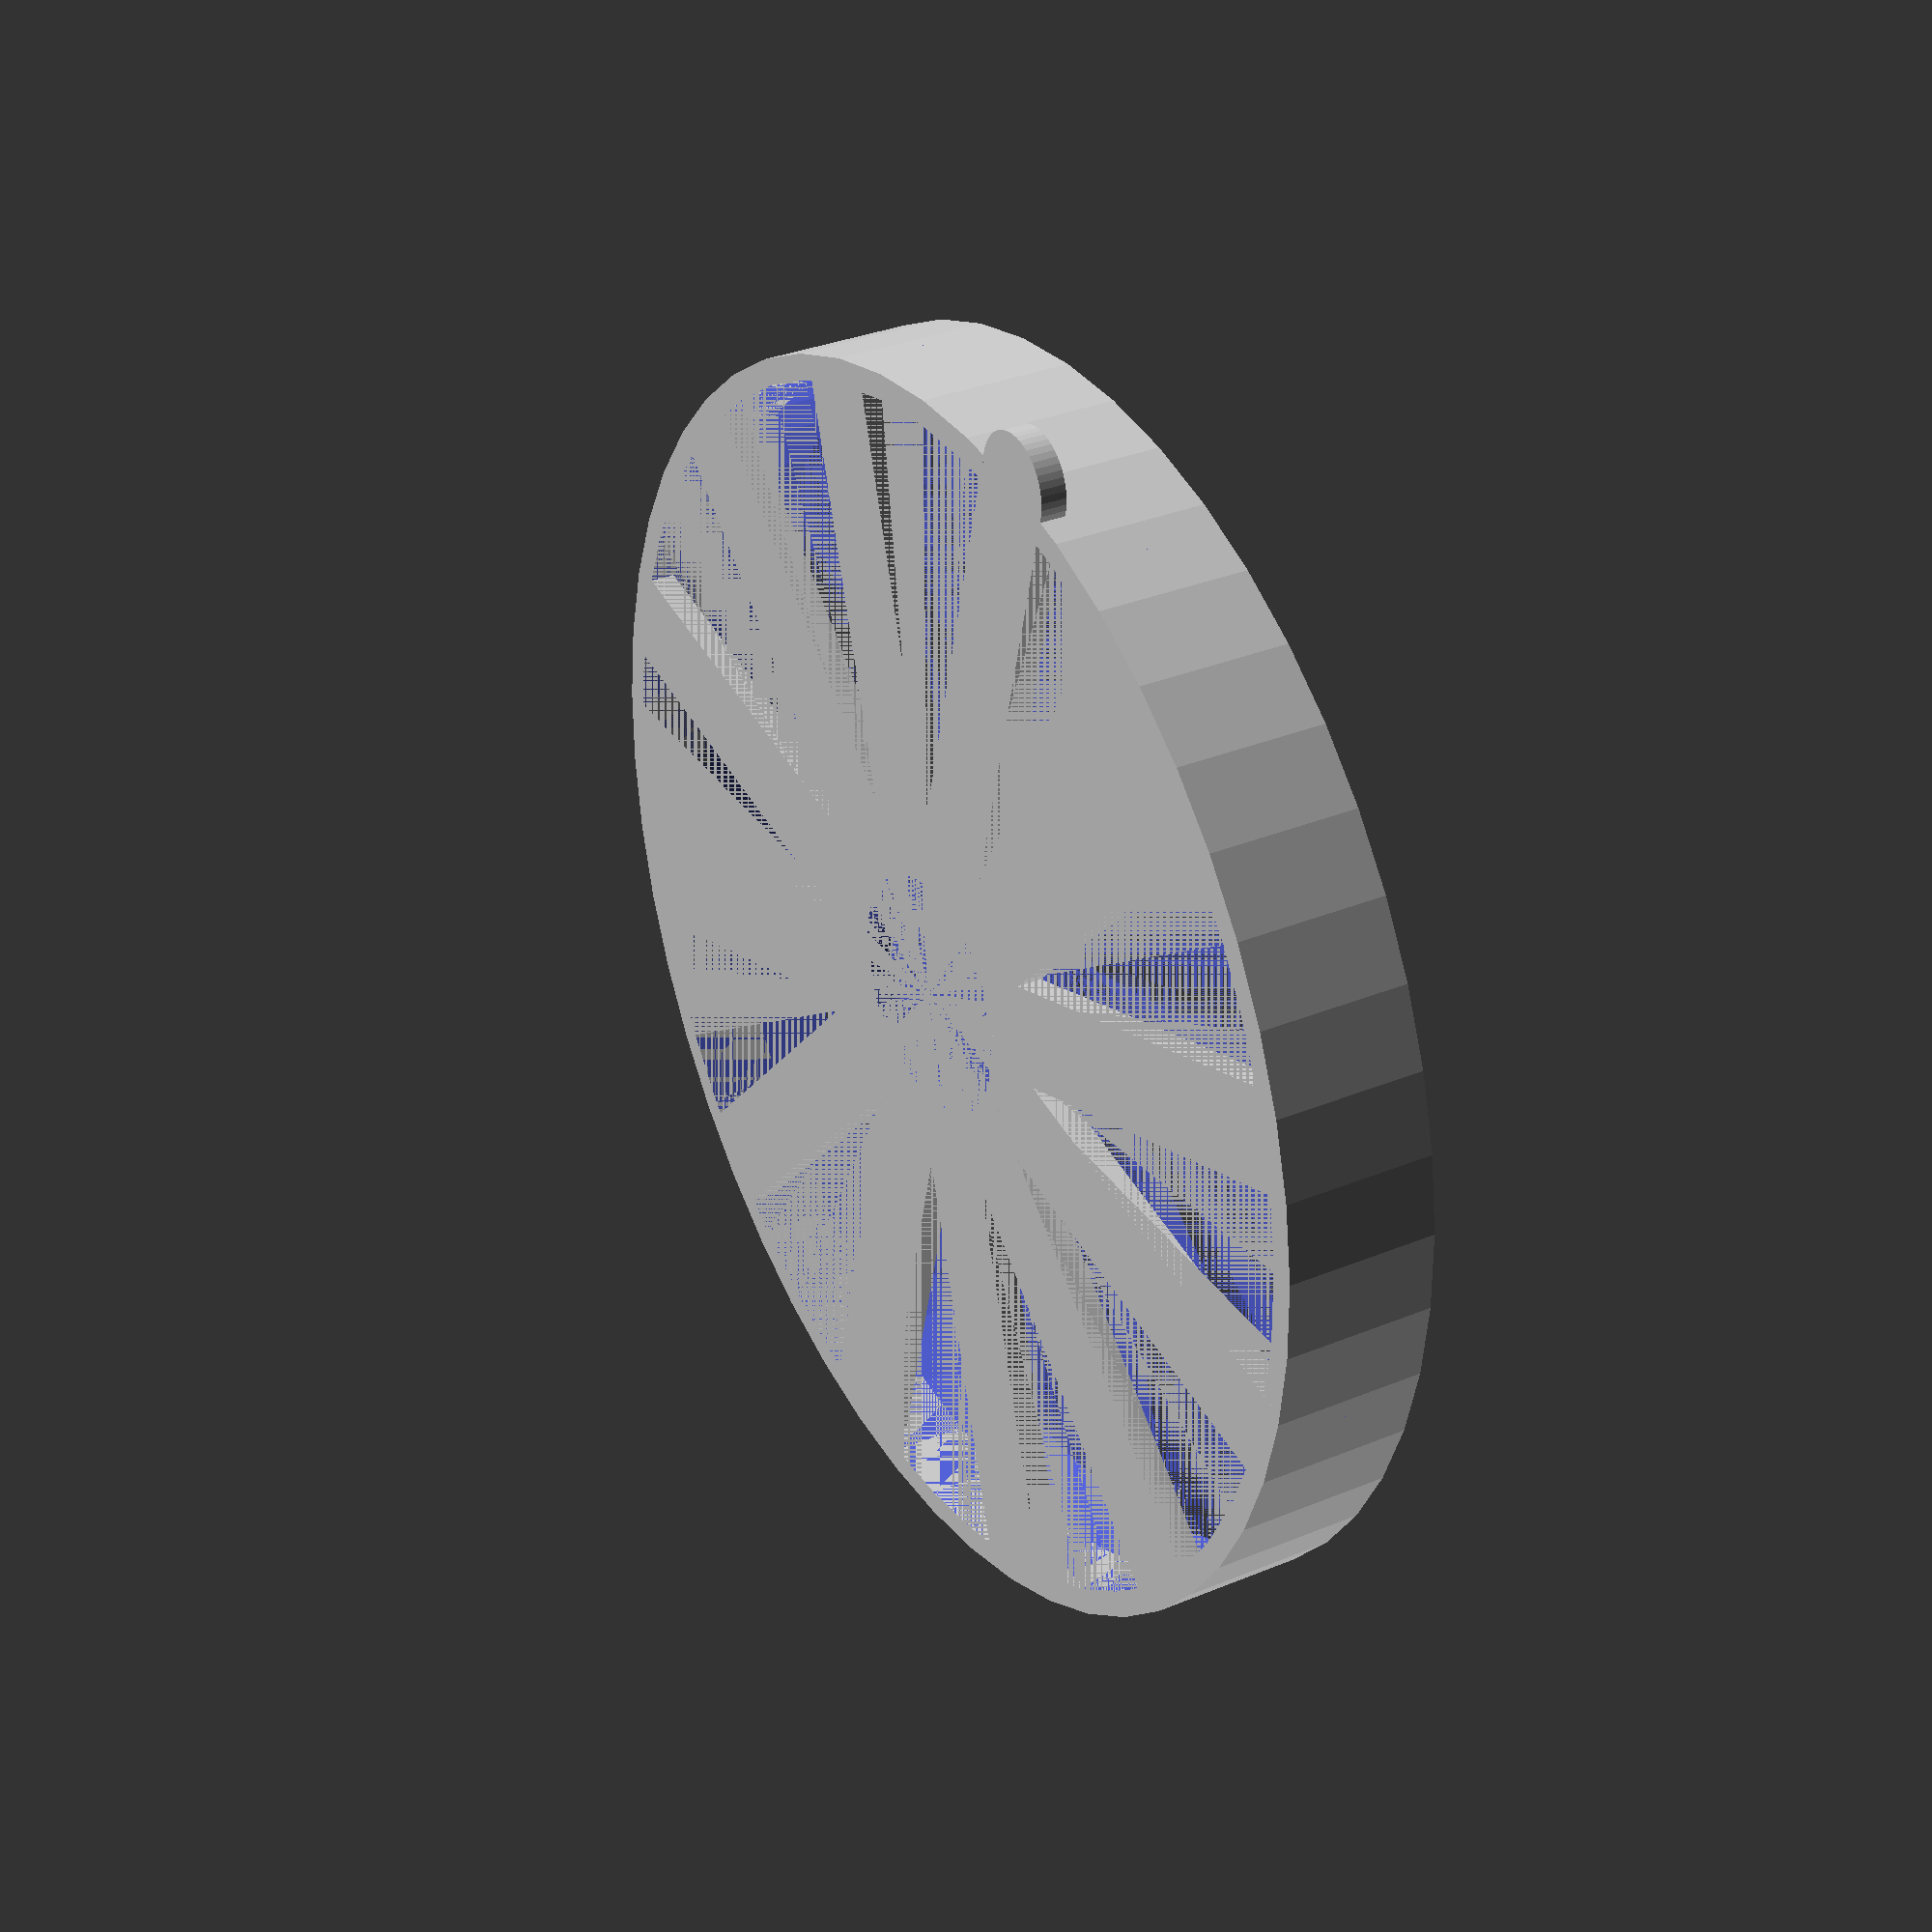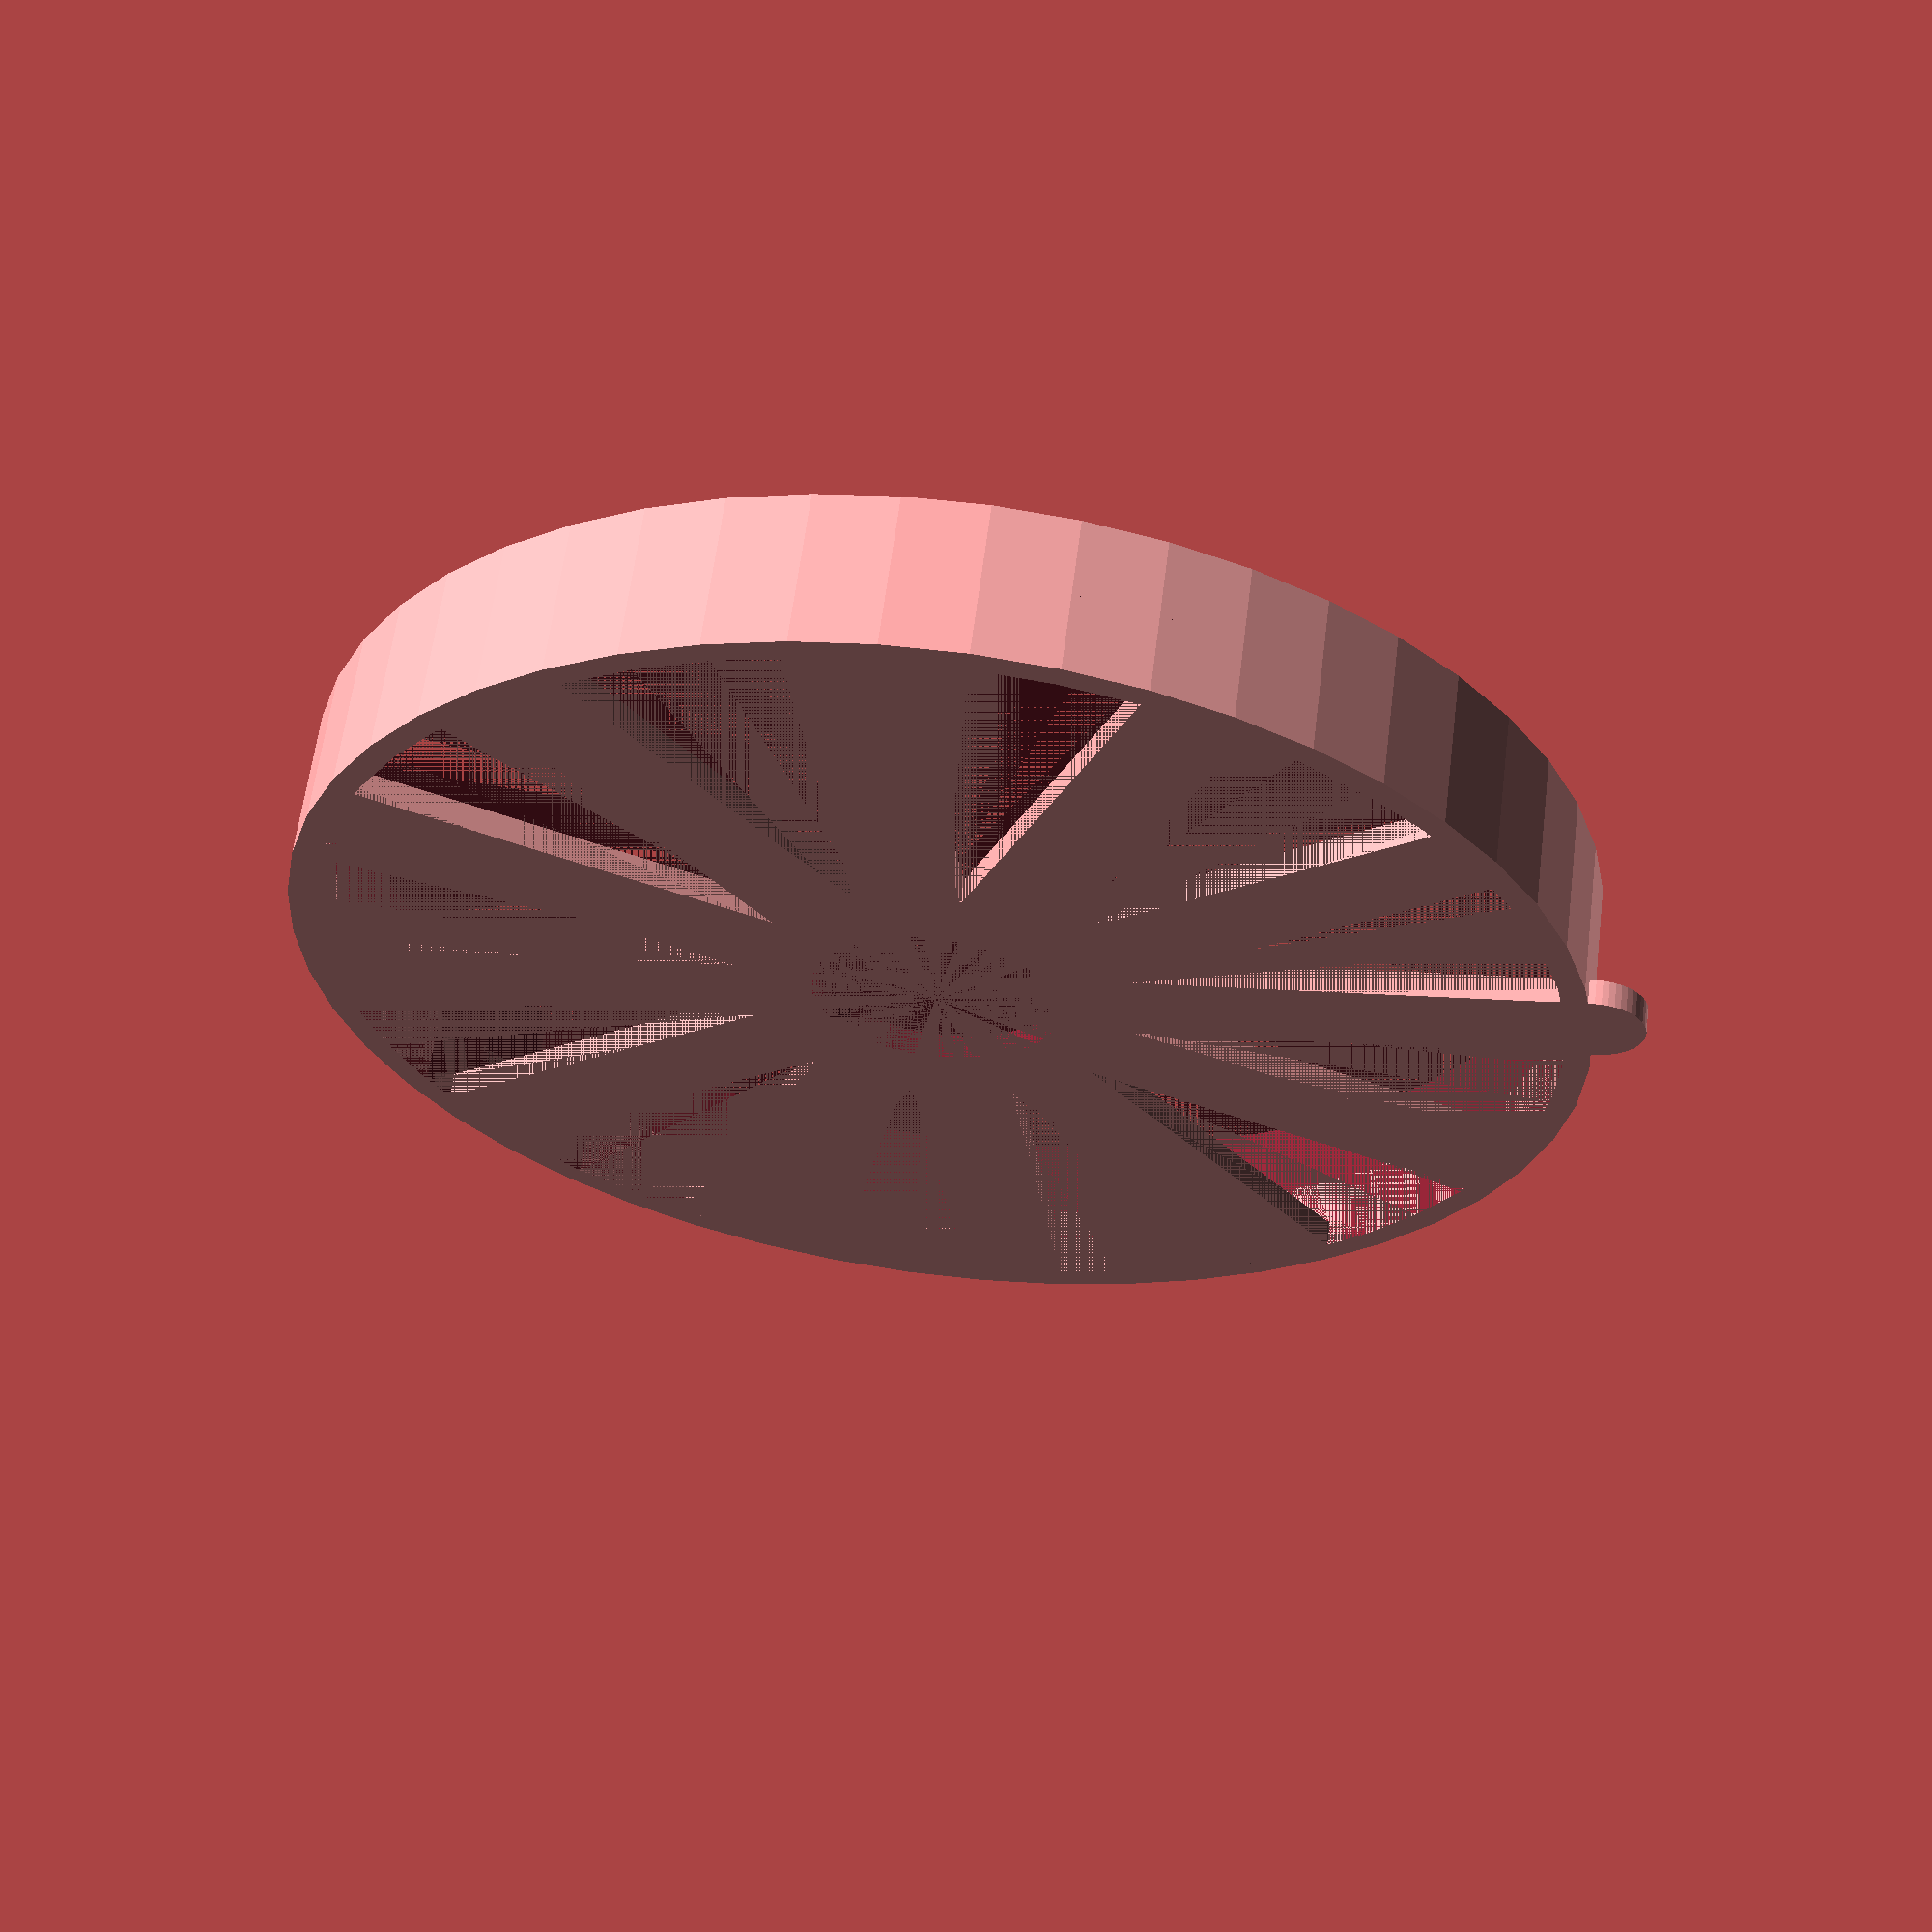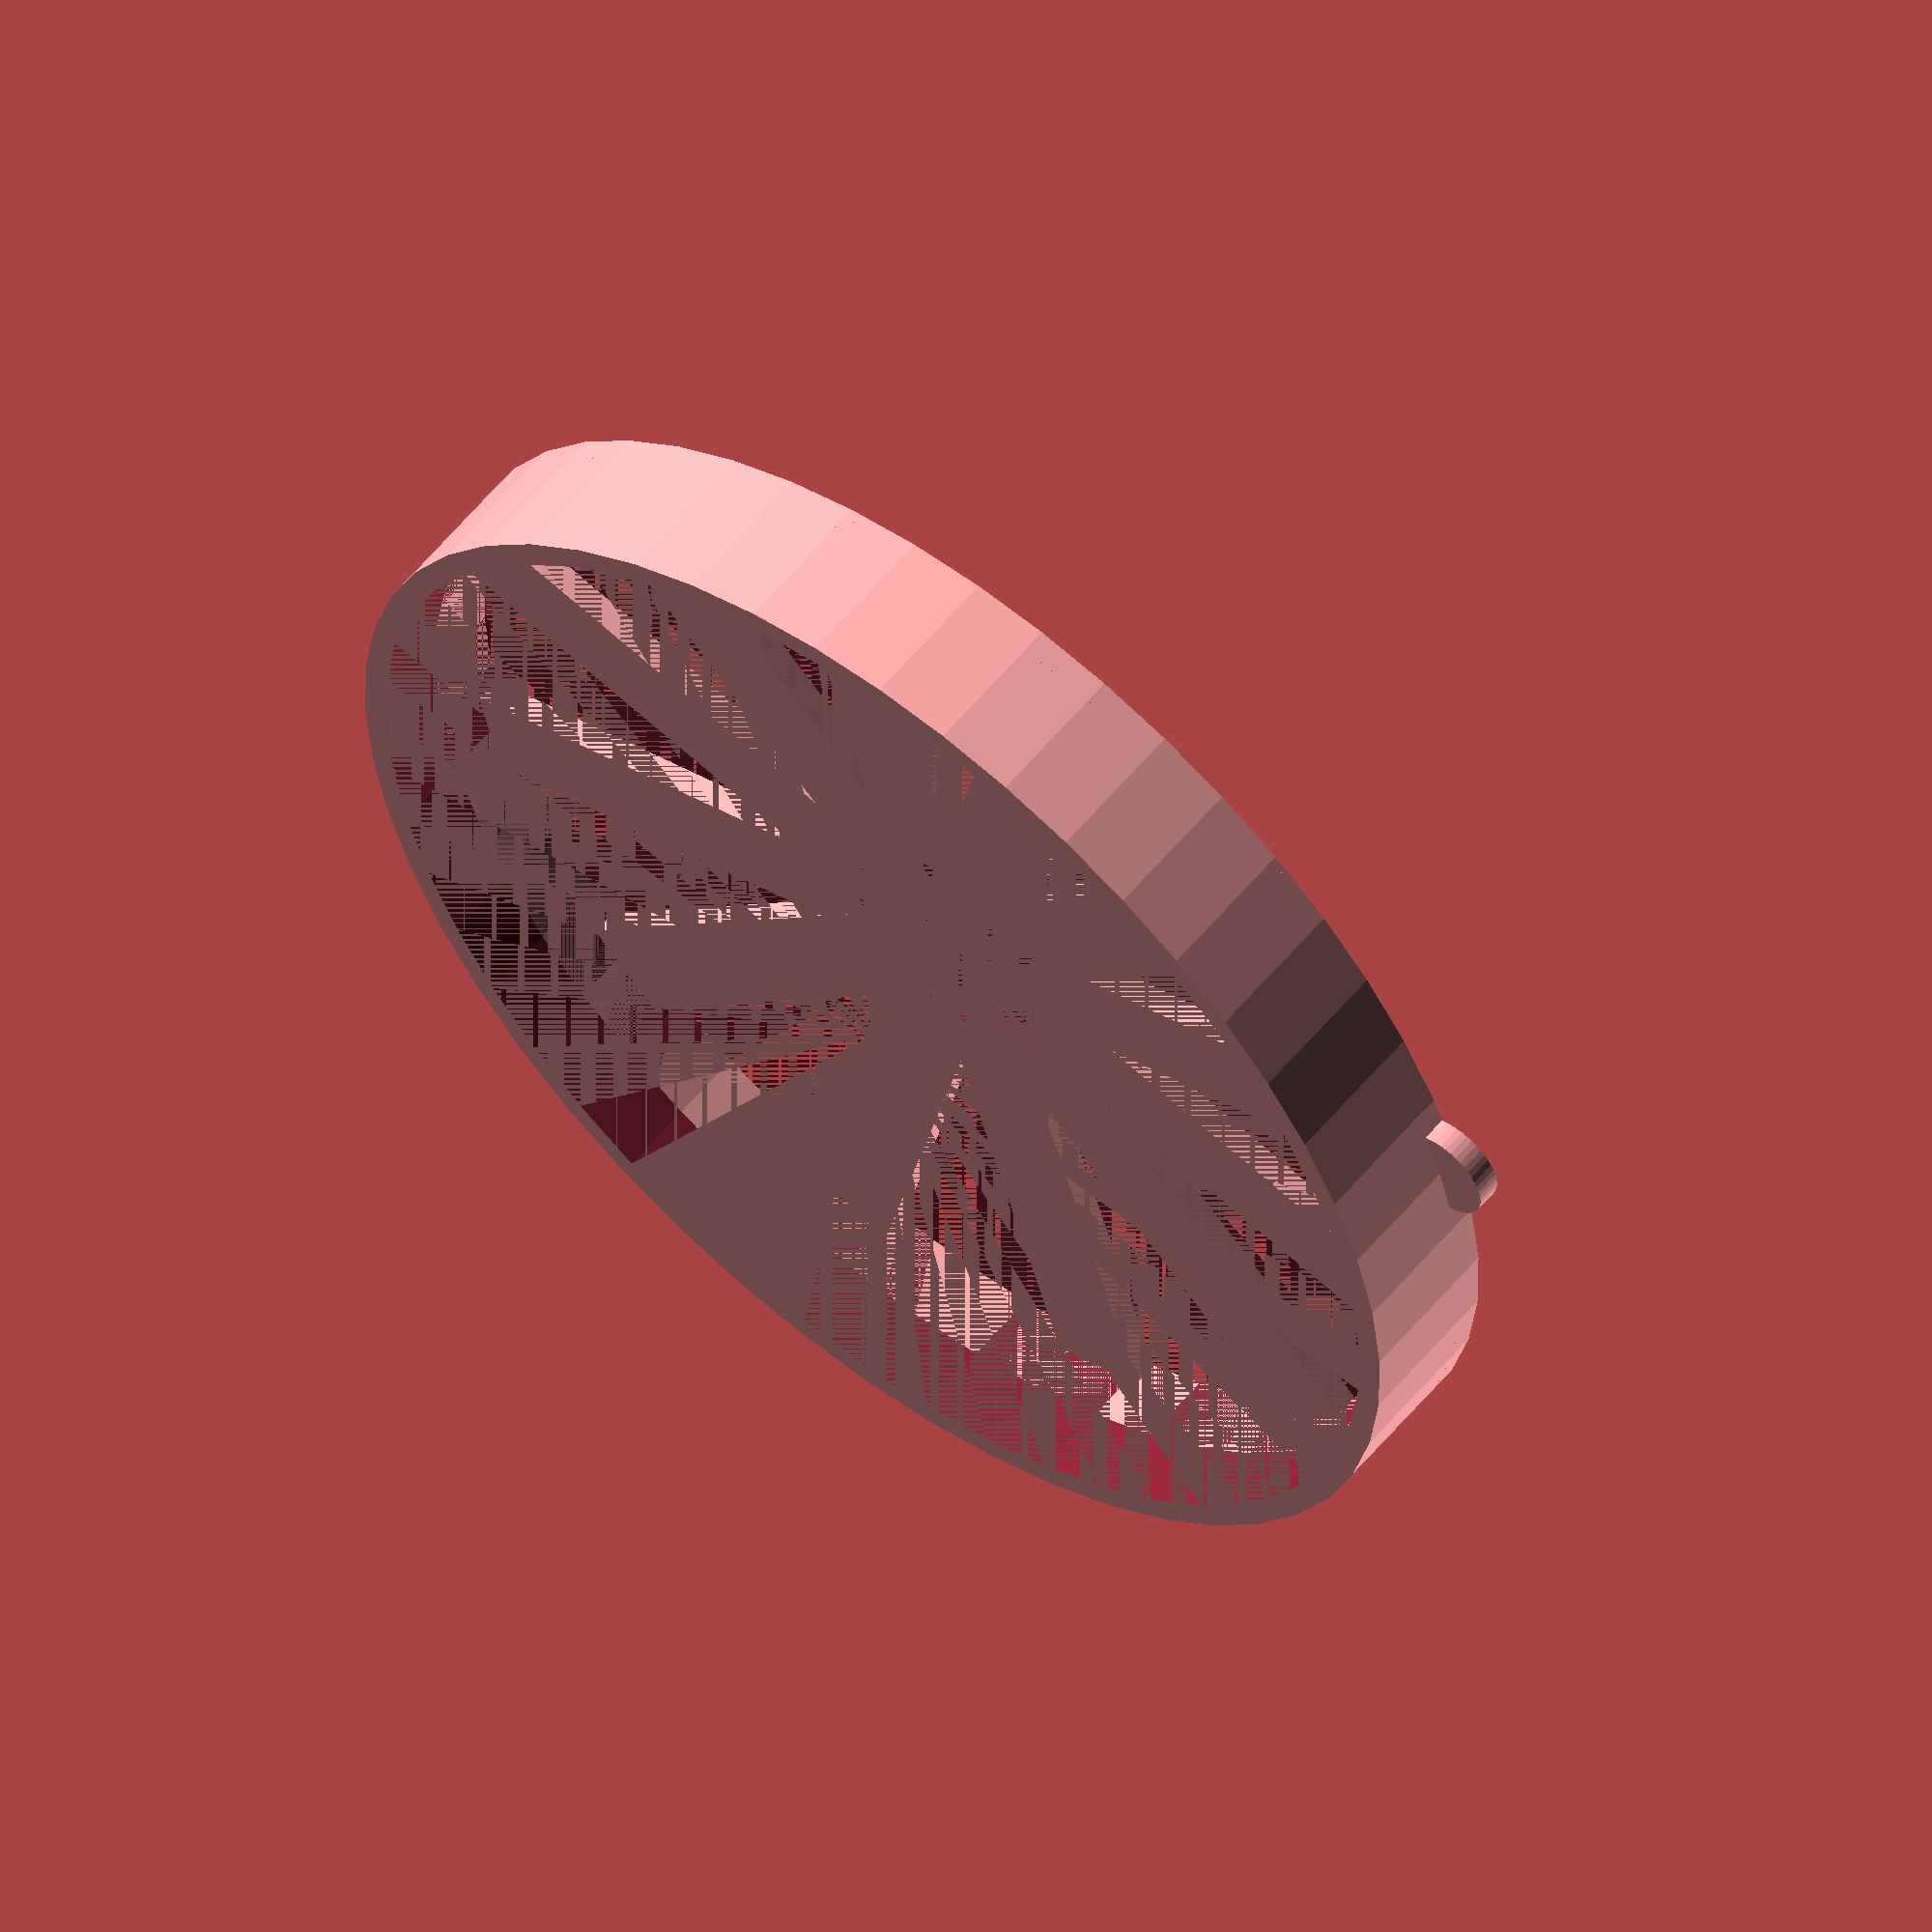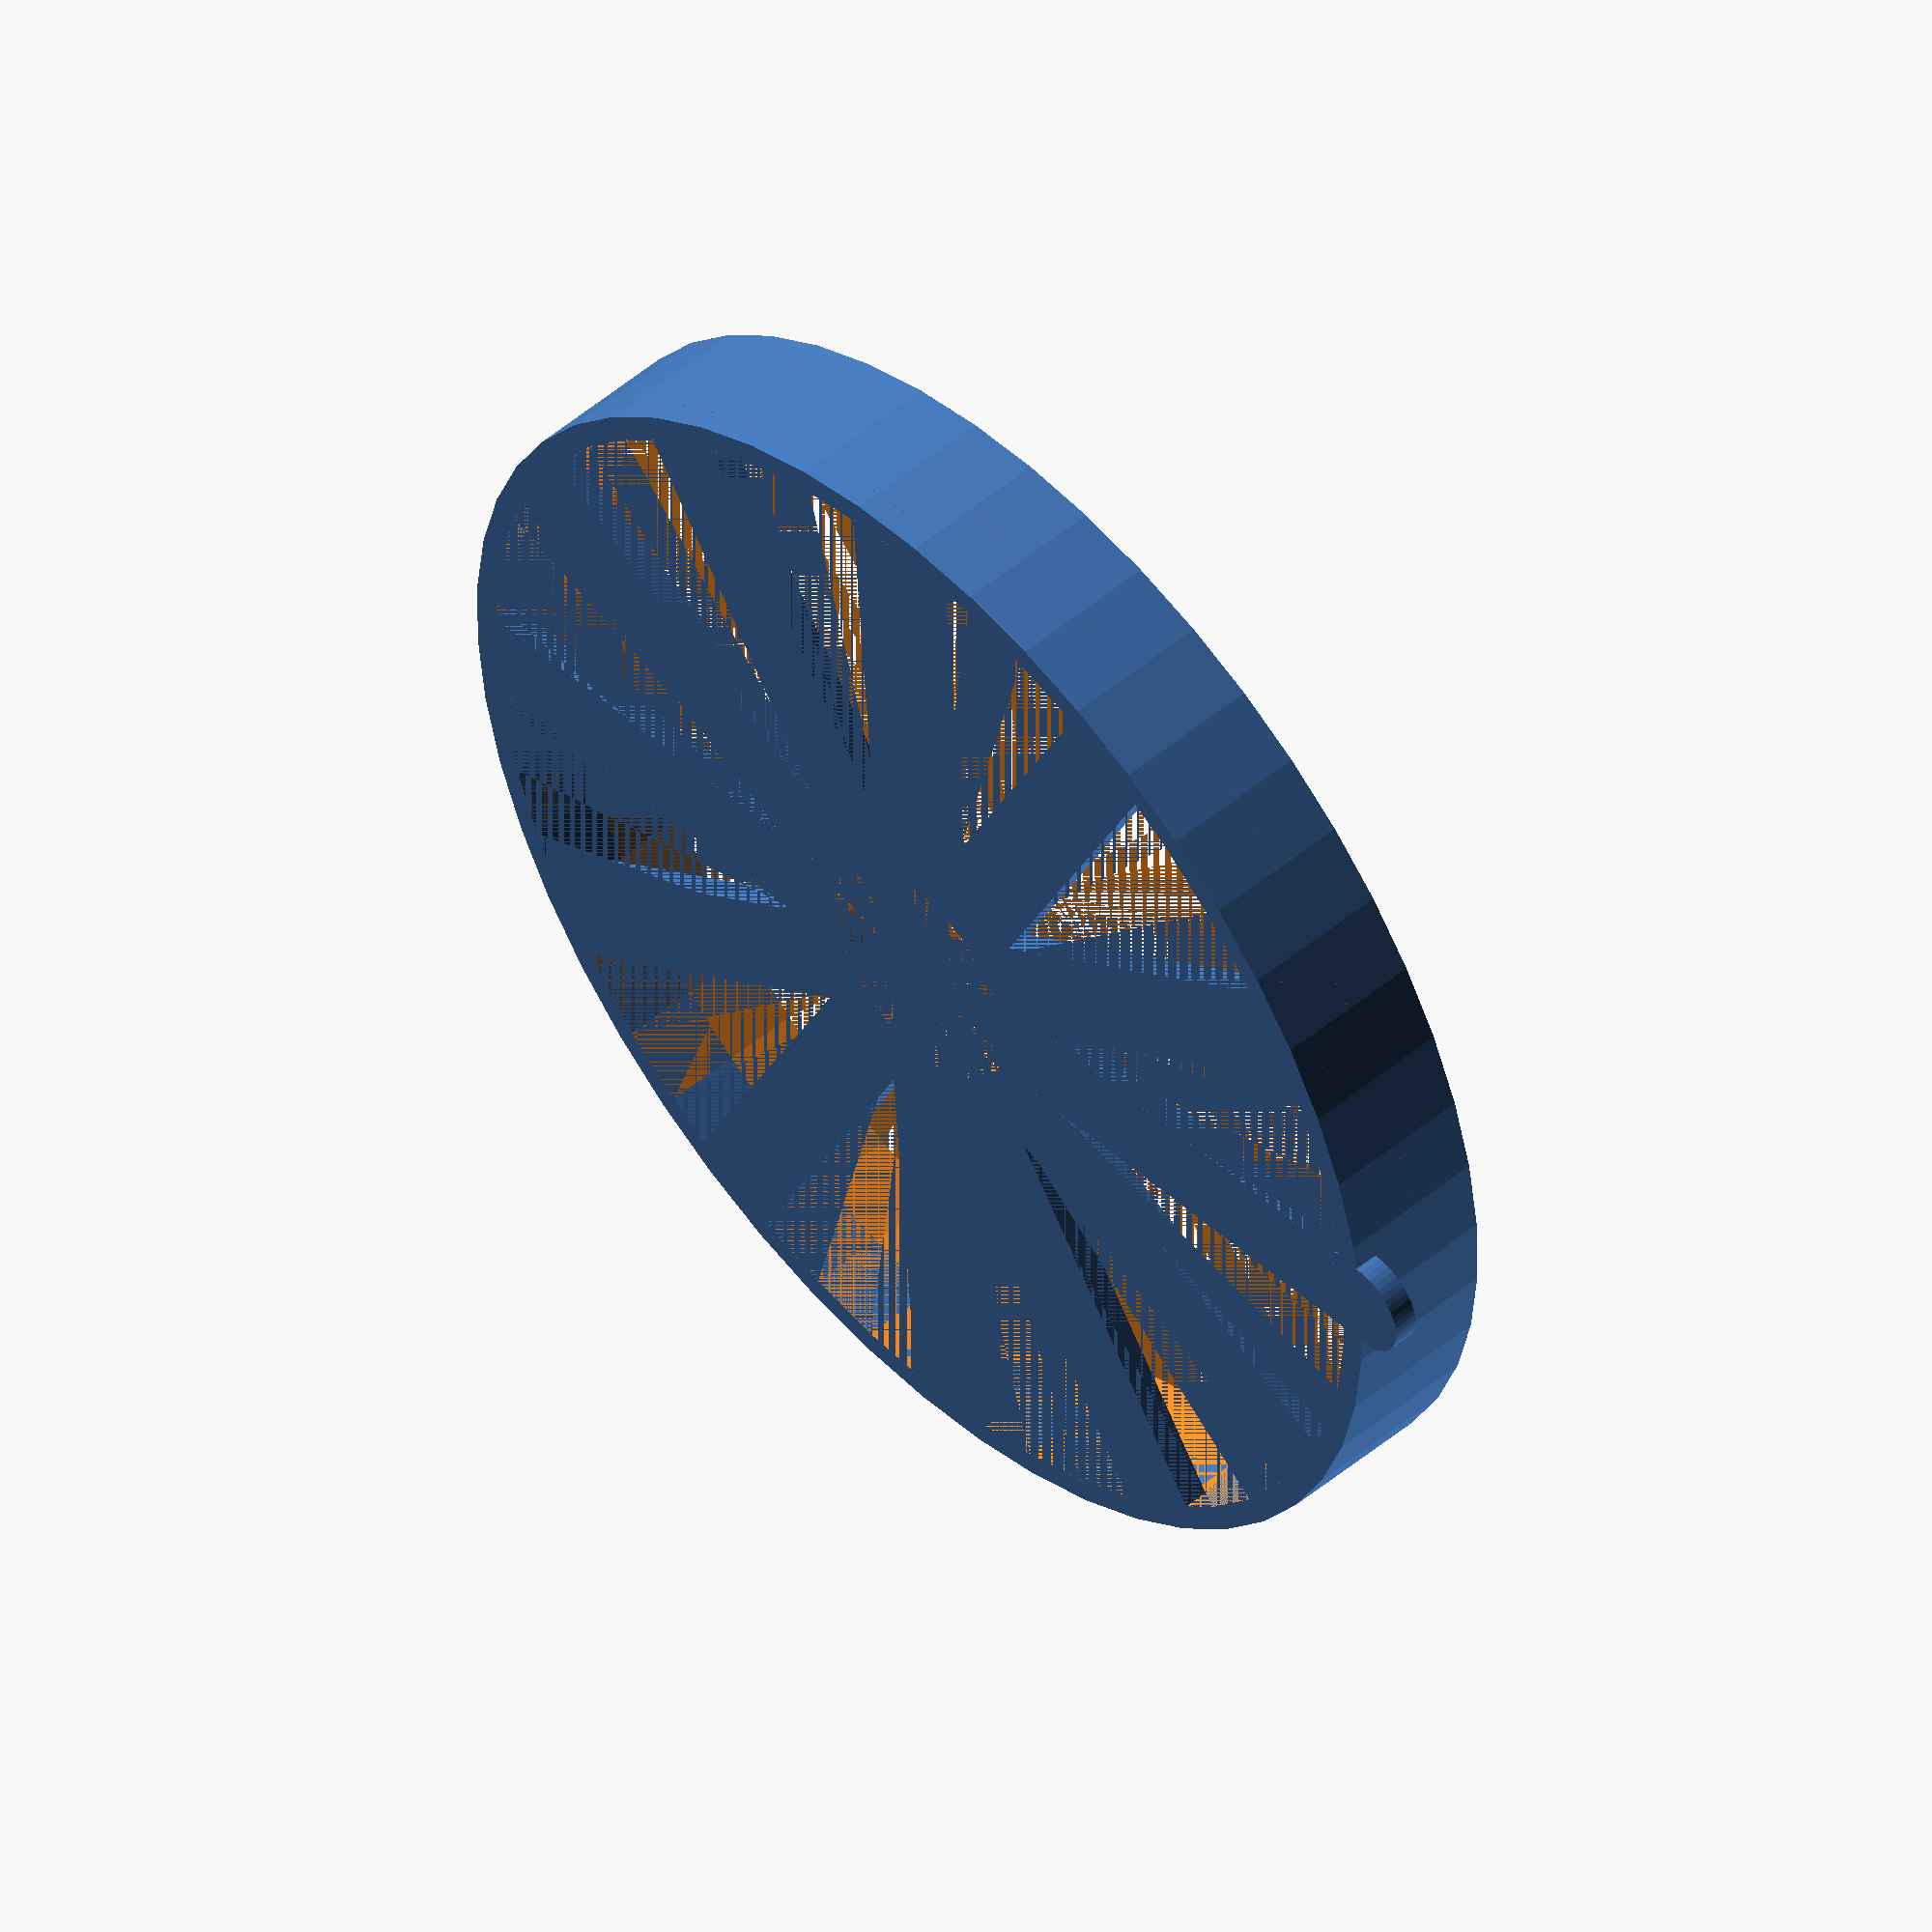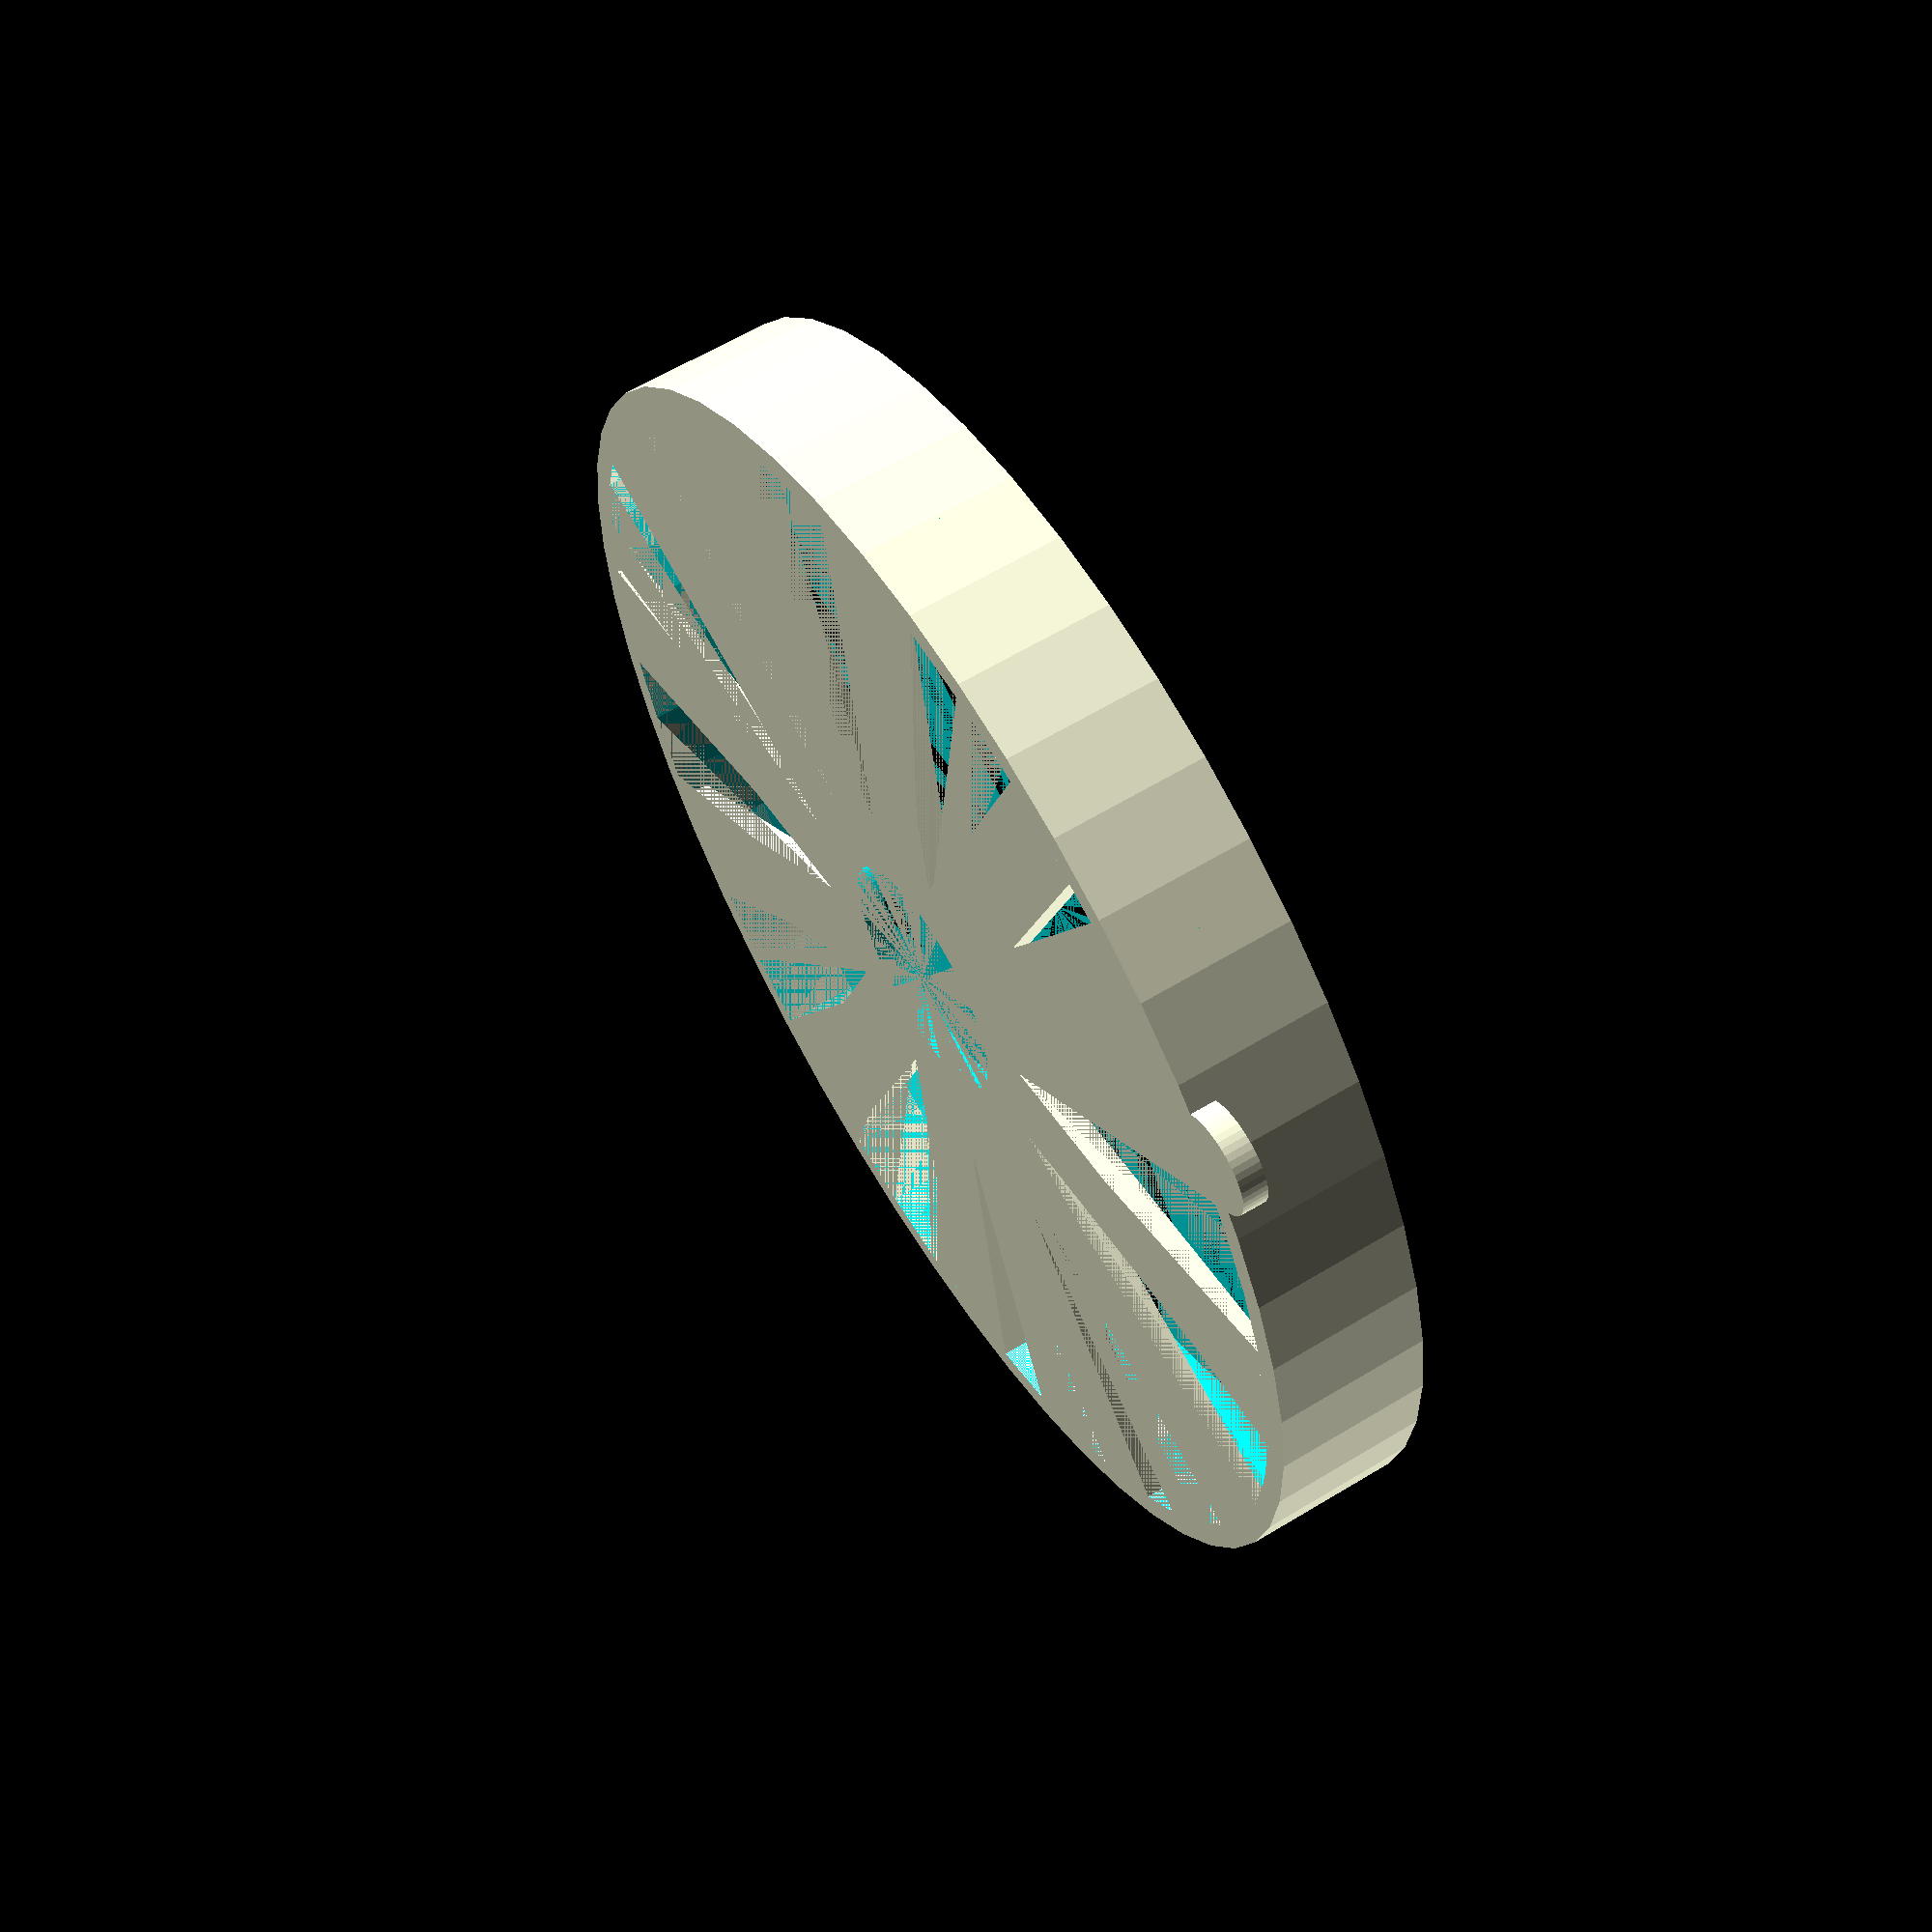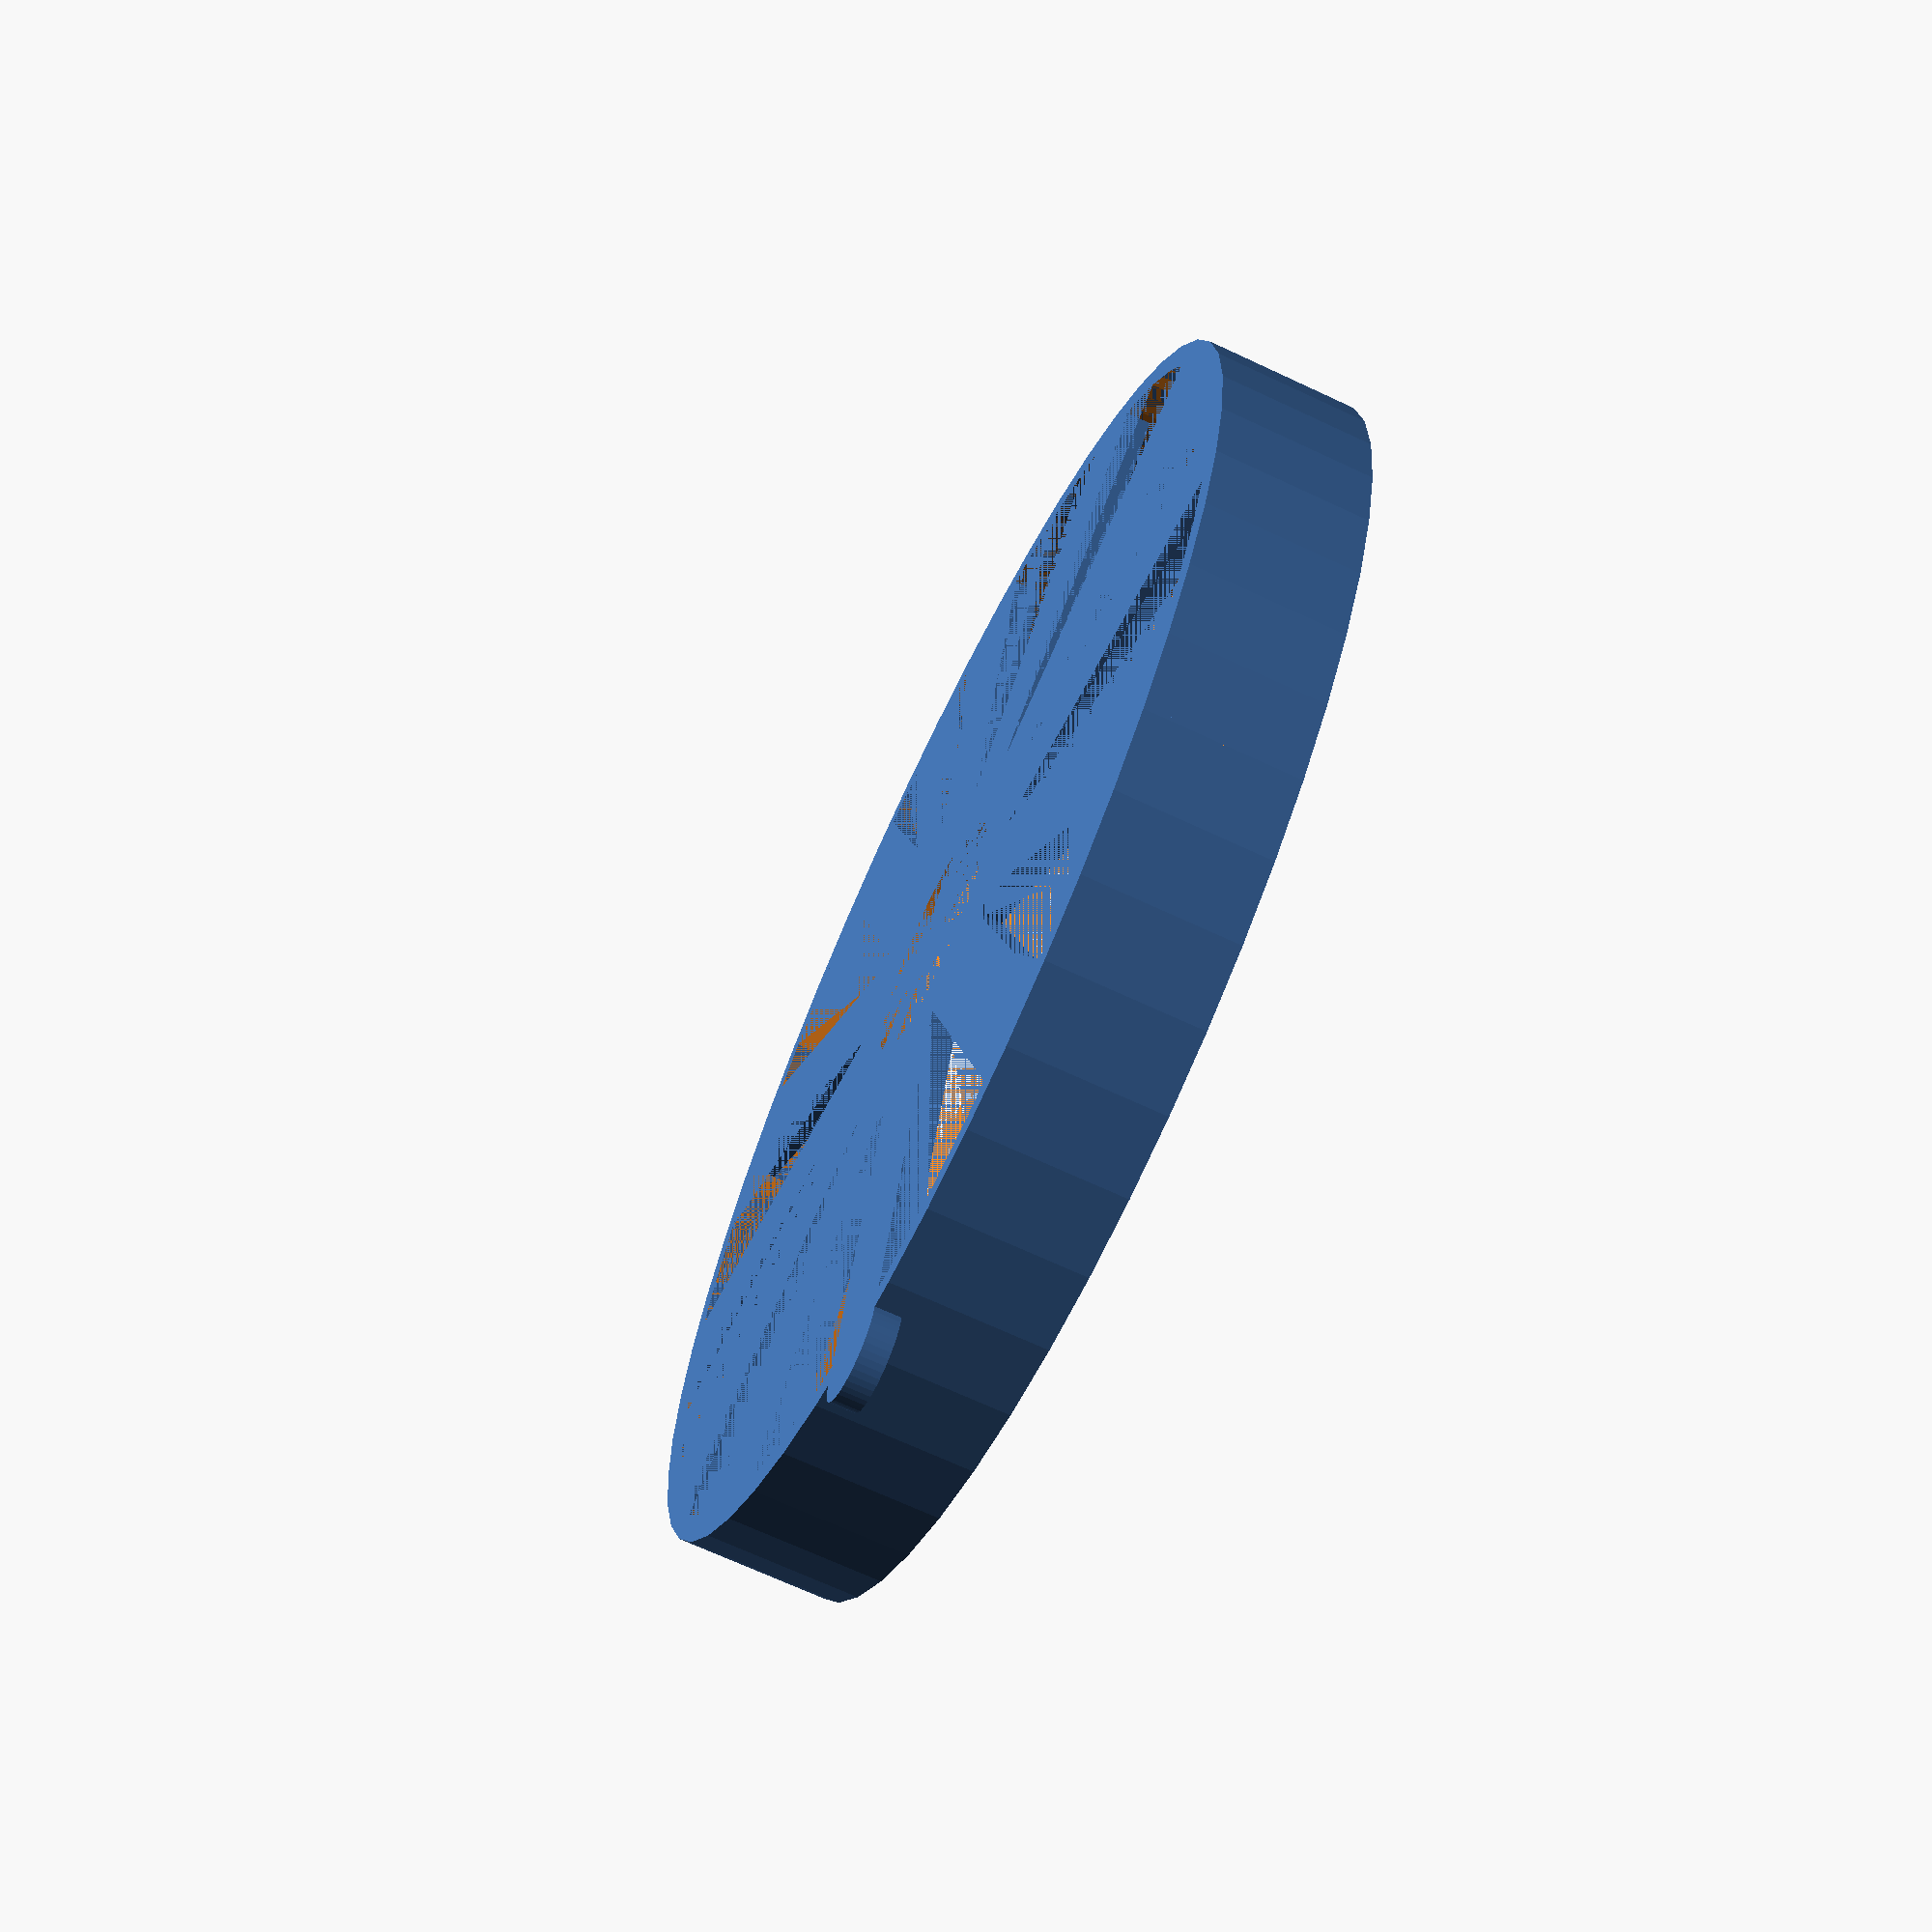
<openscad>
r=47.5; //radius
rays=6; //number of rays
t=2; //material tickness
h=10; // neck border height
holeR=r/5; 
$fn=50;



d=2*r;  //diameter
l=d/(2*rays);
module rays(){
    translate([0,0,t/2])  

        for(i=[0:2*rays])
        {


            rotate([0,0,i*(360/(2*rays))])    
                cube([2*t+d,l,t],true);


        }
}

module oCylinder()
{
    cylinder (h+t,r+t,r+t,true);
}

module iCylinder()
{
    cylinder (h+t,r,r,true);
}
module cCylinder()
{
    cylinder (h+t,r+5*t,r+5*t,true);
}
module main()
{
    union()
    {
        translate([0,0,((h+t)/2)])
            difference()
            {
                oCylinder();
                iCylinder();
            }

        union()
        {      
            difference()
            {
                rays();
                difference()
                {
                    cCylinder();
                    iCylinder();
                }
            }
            translate([r+t,0,t/2])
                cylinder(t,l/2,l/2,true);
        }

    }
}
difference()
{
    main();
    translate([0,0,t/2])
        cylinder(t,holeR,holeR,true);
}

</openscad>
<views>
elev=148.0 azim=76.1 roll=300.3 proj=p view=wireframe
elev=118.6 azim=7.8 roll=352.8 proj=p view=wireframe
elev=302.5 azim=342.8 roll=38.8 proj=o view=wireframe
elev=130.2 azim=4.2 roll=312.8 proj=o view=solid
elev=298.8 azim=220.6 roll=238.2 proj=p view=solid
elev=68.2 azim=75.4 roll=244.8 proj=p view=wireframe
</views>
